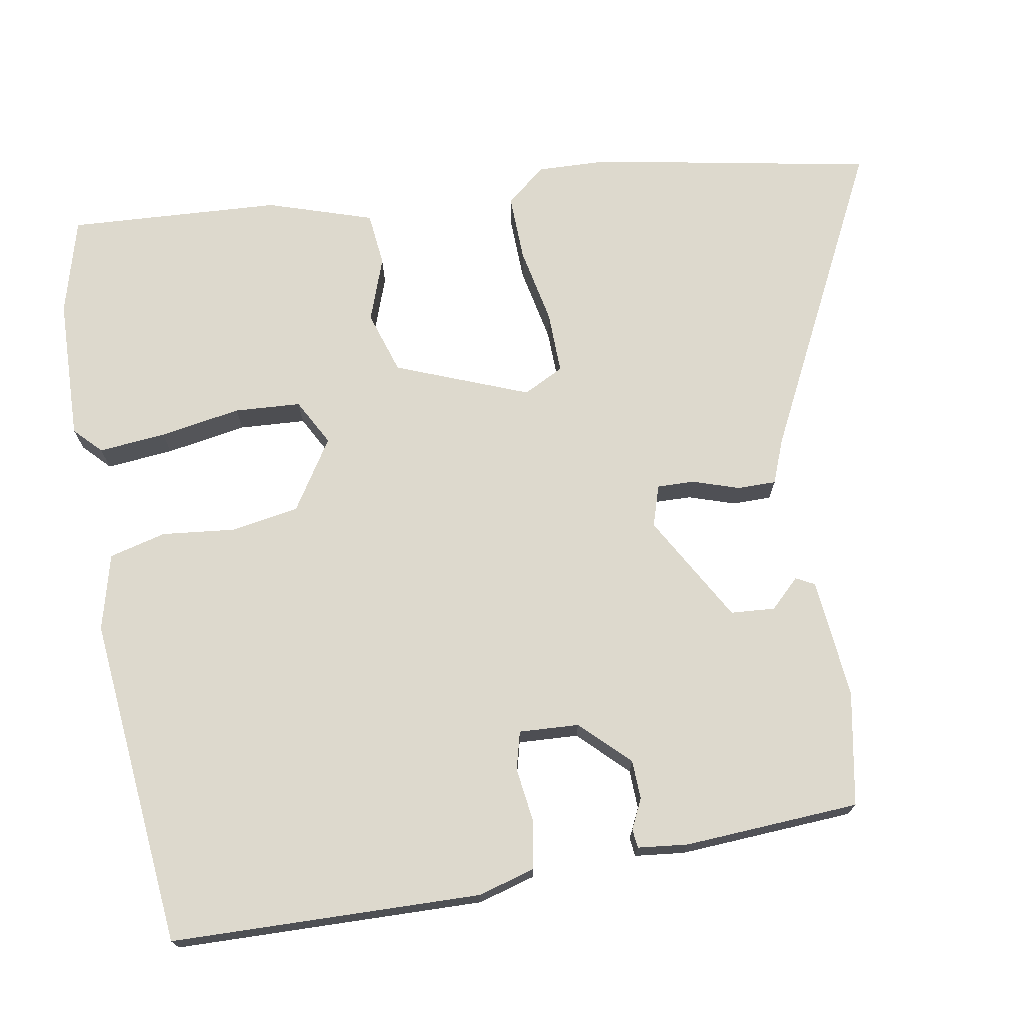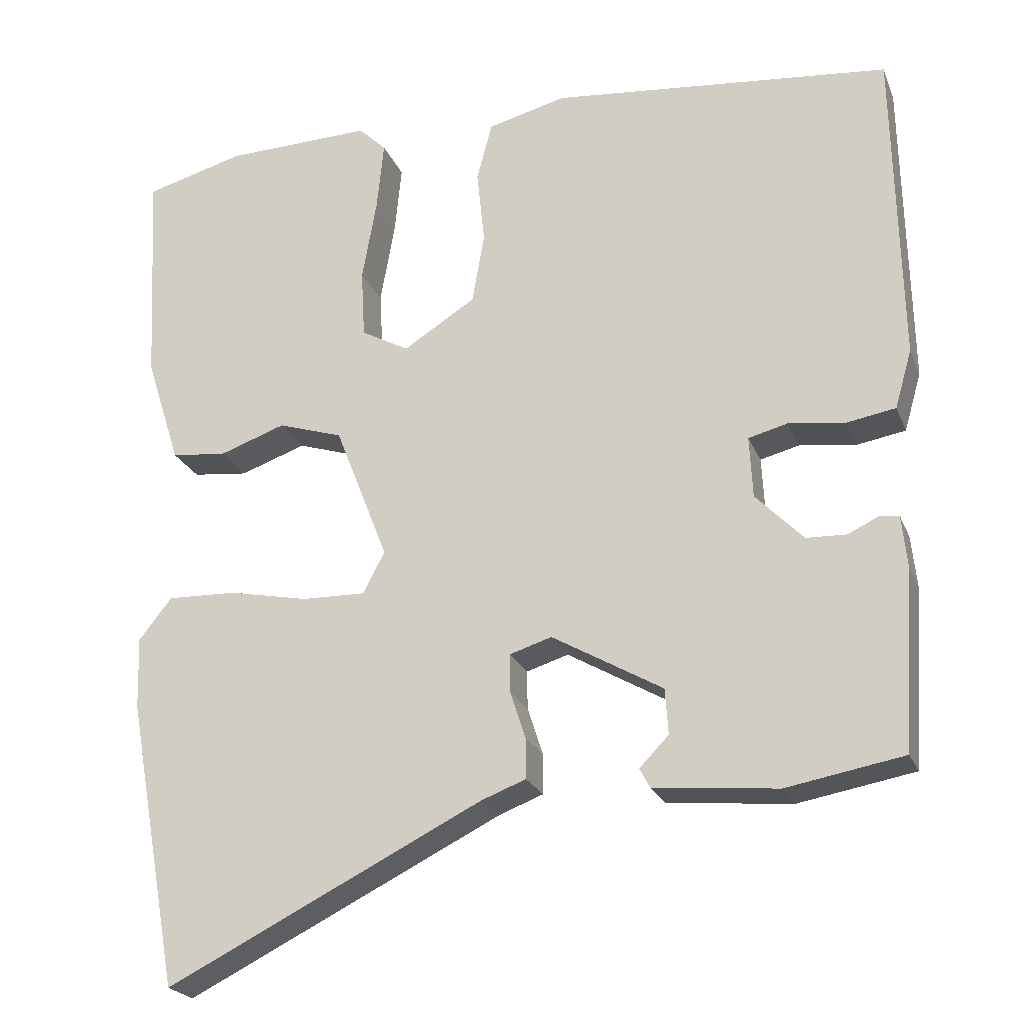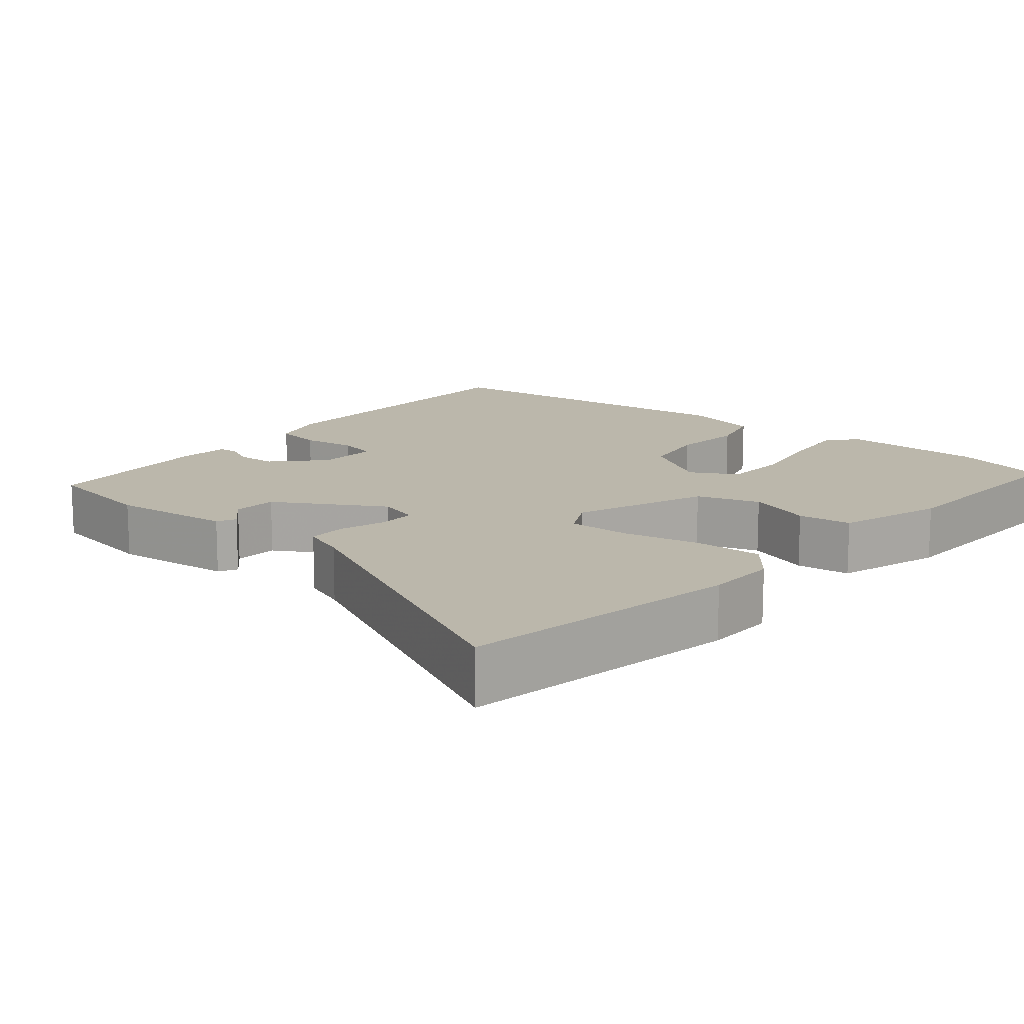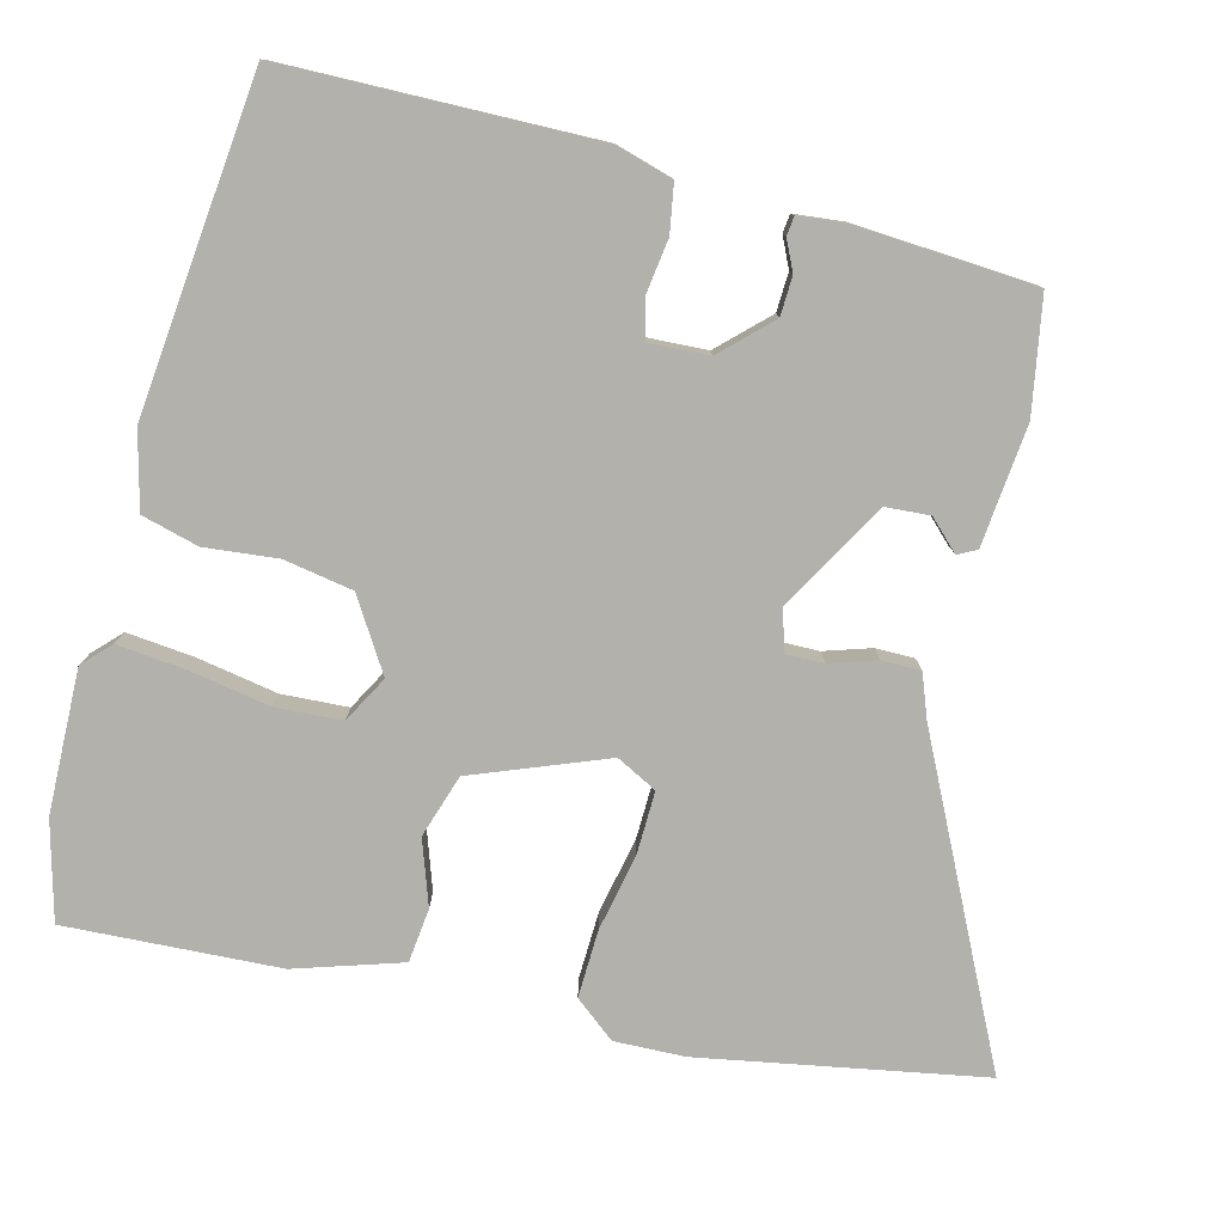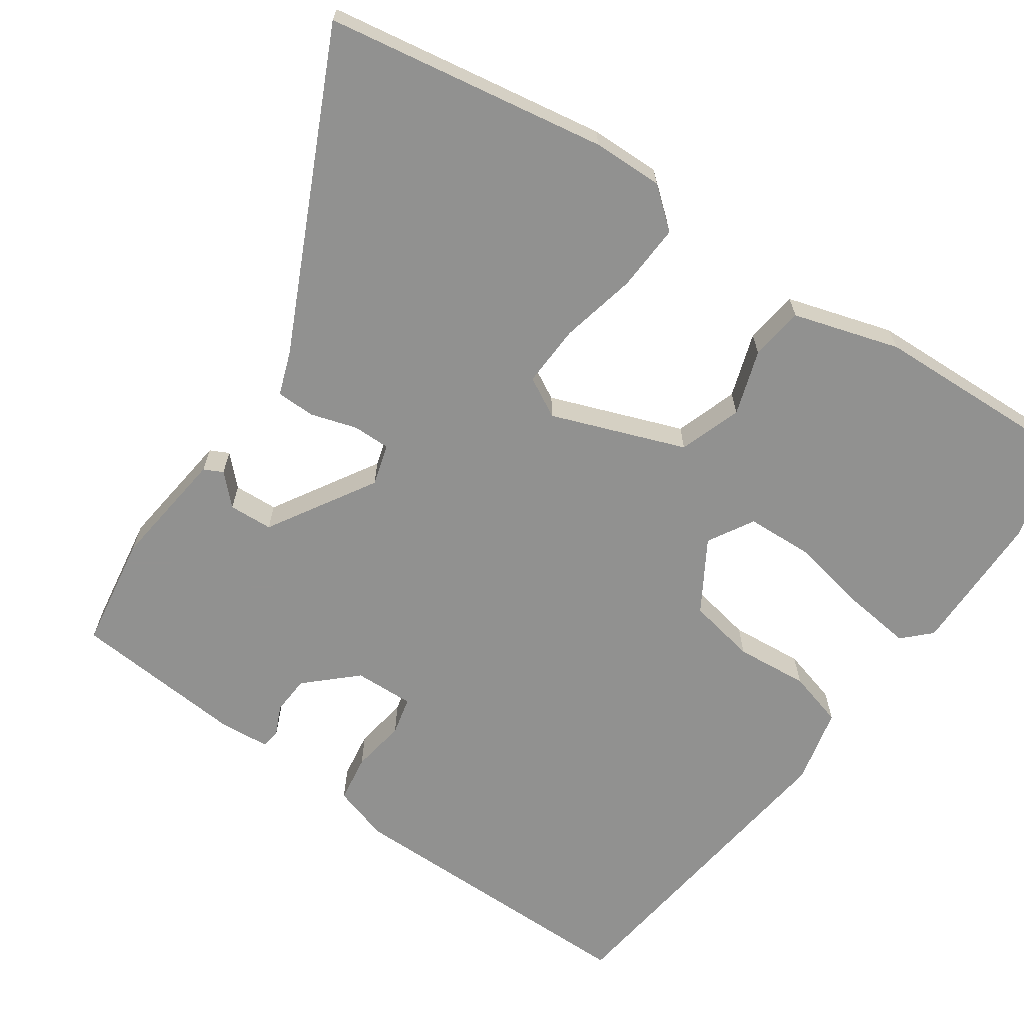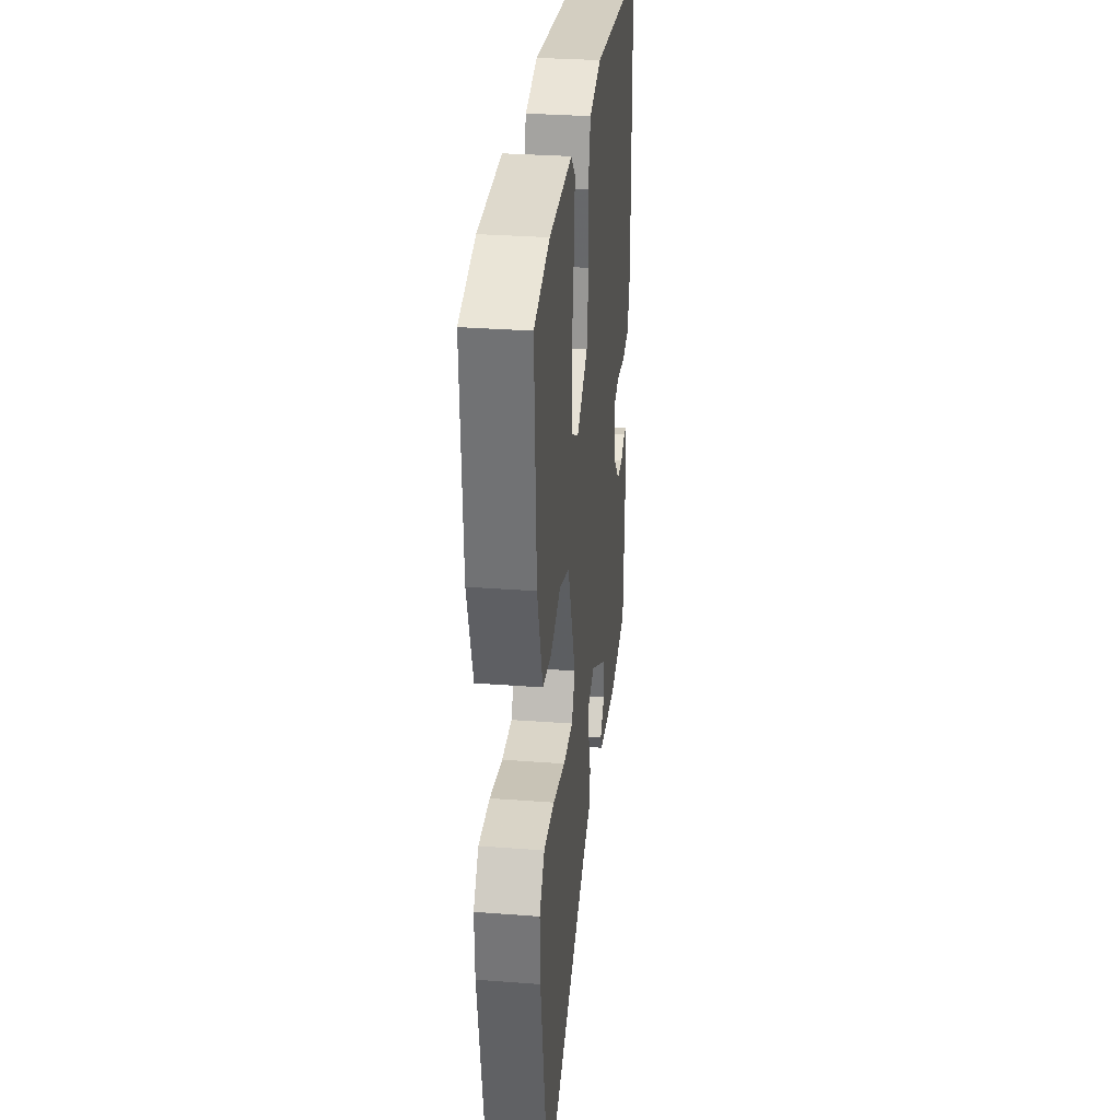
<metadata>
{"format":"obj","ext":"obj","renderer":"f3d","projection":"perspective","resolution":1024,"background":"white","views":[{"elev":72.0,"azim":80.4,"up":"+Y"},{"elev":-22.8,"azim":18.3,"up":"+Z"},{"elev":14.2,"azim":-140.6,"up":"+Y"},{"elev":-79.0,"azim":75.6,"up":"+Y"},{"elev":-66.0,"azim":-125.7,"up":"+Y"},{"elev":30.7,"azim":-83.7,"up":"+Z"}]}
</metadata>
<code>
v -0.468 0.07 -0.675
v -0.536 0.07 -0.301
v -0.539 0.07 -0.207
v -0.496 0.07 -0.153
v -0.406 0.07 -0.156
v -0.303 0.07 -0.177
v -0.22 0.07 -0.179
v -0.192 0.07 -0.125
v -0.261 0.07 0.052
v -0.345 0.07 0.079
v -0.431 0.07 0.049
v -0.503 0.07 0.057
v -0.548 0.07 0.198
v -0.563 0.07 0.483
v -0.433 0.07 0.518
v -0.242 0.07 0.523
v -0.206 0.07 0.488
v -0.215 0.07 0.398
v -0.234 0.07 0.29
v -0.229 0.07 0.201
v -0.167 0.07 0.167
v -0.073 0.07 0.226
v -0.057 0.07 0.318
v -0.067 0.07 0.415
v -0.047 0.07 0.491
v 0.055 0.07 0.517
v 0.498 0.07 0.472
v 0.506 0.07 0.058
v 0.484 0.07 -0.018
v 0.42 0.07 -0.029
v 0.347 0.07 -0.019
v 0.296 0.07 -0.032
v 0.3 0.07 -0.112
v 0.362 0.07 -0.176
v 0.414 0.07 -0.178
v 0.454 0.07 -0.159
v 0.479 0.07 -0.162
v 0.486 0.07 -0.229
v 0.471 0.07 -0.463
v 0.319 0.07 -0.49
v 0.158 0.07 -0.474
v 0.145 0.07 -0.449
v 0.183 0.07 -0.41
v 0.179 0.07 -0.351
v 0.035 0.07 -0.268
v -0.02 0.07 -0.285
v -0.019 0.07 -0.335
v 0.001 0.07 -0.397
v 0.001 0.07 -0.449
v -0.057 0.07 -0.471
v -0.468 0 -0.675
v -0.536 0 -0.301
v -0.539 0 -0.207
v -0.496 0 -0.153
v -0.406 0 -0.156
v -0.303 0 -0.177
v -0.22 0 -0.179
v -0.192 0 -0.125
v -0.261 0 0.052
v -0.345 0 0.079
v -0.431 0 0.049
v -0.503 0 0.057
v -0.548 0 0.198
v -0.563 0 0.483
v -0.433 0 0.518
v -0.242 0 0.523
v -0.206 0 0.488
v -0.215 0 0.398
v -0.234 0 0.29
v -0.229 0 0.201
v -0.167 0 0.167
v -0.073 0 0.226
v -0.057 0 0.318
v -0.067 0 0.415
v -0.047 0 0.491
v 0.055 0 0.517
v 0.498 0 0.472
v 0.506 0 0.058
v 0.484 0 -0.018
v 0.42 0 -0.029
v 0.347 0 -0.019
v 0.296 0 -0.032
v 0.3 0 -0.112
v 0.362 0 -0.176
v 0.414 0 -0.178
v 0.454 0 -0.159
v 0.479 0 -0.162
v 0.486 0 -0.229
v 0.471 0 -0.463
v 0.319 0 -0.49
v 0.158 0 -0.474
v 0.145 0 -0.449
v 0.183 0 -0.41
v 0.179 0 -0.351
v 0.035 0 -0.268
v -0.02 0 -0.285
v -0.019 0 -0.335
v 0.001 0 -0.397
v 0.001 0 -0.449
v -0.057 0 -0.471
f 47 48 49 50
f 4 5 6
f 3 4 6
f 2 3 6
f 1 2 6
f 50 1 6
f 47 50 6
f 46 47 6
f 45 46 6 7
f 41 42 43
f 40 41 43
f 39 40 43
f 38 39 43
f 37 38 43
f 36 37 43
f 35 36 43
f 34 35 43 44
f 33 34 44 45
f 29 30 31
f 28 29 31
f 27 28 31
f 26 27 31
f 25 26 31
f 24 25 31
f 23 24 31
f 22 23 31 32
f 32 33 45
f 22 32 45
f 21 22 45
f 17 18 19
f 16 17 19
f 15 16 19
f 14 15 19
f 13 14 19
f 12 13 19
f 11 12 19
f 10 11 19
f 9 10 19 20
f 20 21 45
f 9 20 45
f 8 9 45
f 7 8 45
f 100 99 98 97
f 56 55 54
f 56 54 53
f 56 53 52
f 56 52 51
f 56 51 100
f 56 100 97
f 56 97 96
f 57 56 96 95
f 93 92 91
f 93 91 90
f 93 90 89
f 93 89 88
f 93 88 87
f 93 87 86
f 93 86 85
f 94 93 85 84
f 95 94 84 83
f 81 80 79
f 81 79 78
f 81 78 77
f 81 77 76
f 81 76 75
f 81 75 74
f 81 74 73
f 82 81 73 72
f 95 83 82
f 95 82 72
f 95 72 71
f 69 68 67
f 69 67 66
f 69 66 65
f 69 65 64
f 69 64 63
f 69 63 62
f 69 62 61
f 69 61 60
f 70 69 60 59
f 95 71 70
f 95 70 59
f 95 59 58
f 95 58 57
f 1 51 52 2
f 2 52 53 3
f 3 53 54 4
f 4 54 55 5
f 5 55 56 6
f 6 56 57 7
f 7 57 58 8
f 8 58 59 9
f 9 59 60 10
f 10 60 61 11
f 11 61 62 12
f 12 62 63 13
f 13 63 64 14
f 14 64 65 15
f 15 65 66 16
f 16 66 67 17
f 17 67 68 18
f 18 68 69 19
f 19 69 70 20
f 20 70 71 21
f 21 71 72 22
f 22 72 73 23
f 23 73 74 24
f 24 74 75 25
f 25 75 76 26
f 26 76 77 27
f 27 77 78 28
f 28 78 79 29
f 29 79 80 30
f 30 80 81 31
f 31 81 82 32
f 32 82 83 33
f 33 83 84 34
f 34 84 85 35
f 35 85 86 36
f 36 86 87 37
f 37 87 88 38
f 38 88 89 39
f 39 89 90 40
f 40 90 91 41
f 41 91 92 42
f 42 92 93 43
f 43 93 94 44
f 44 94 95 45
f 45 95 96 46
f 46 96 97 47
f 47 97 98 48
f 48 98 99 49
f 49 99 100 50
f 50 100 51 1

</code>
